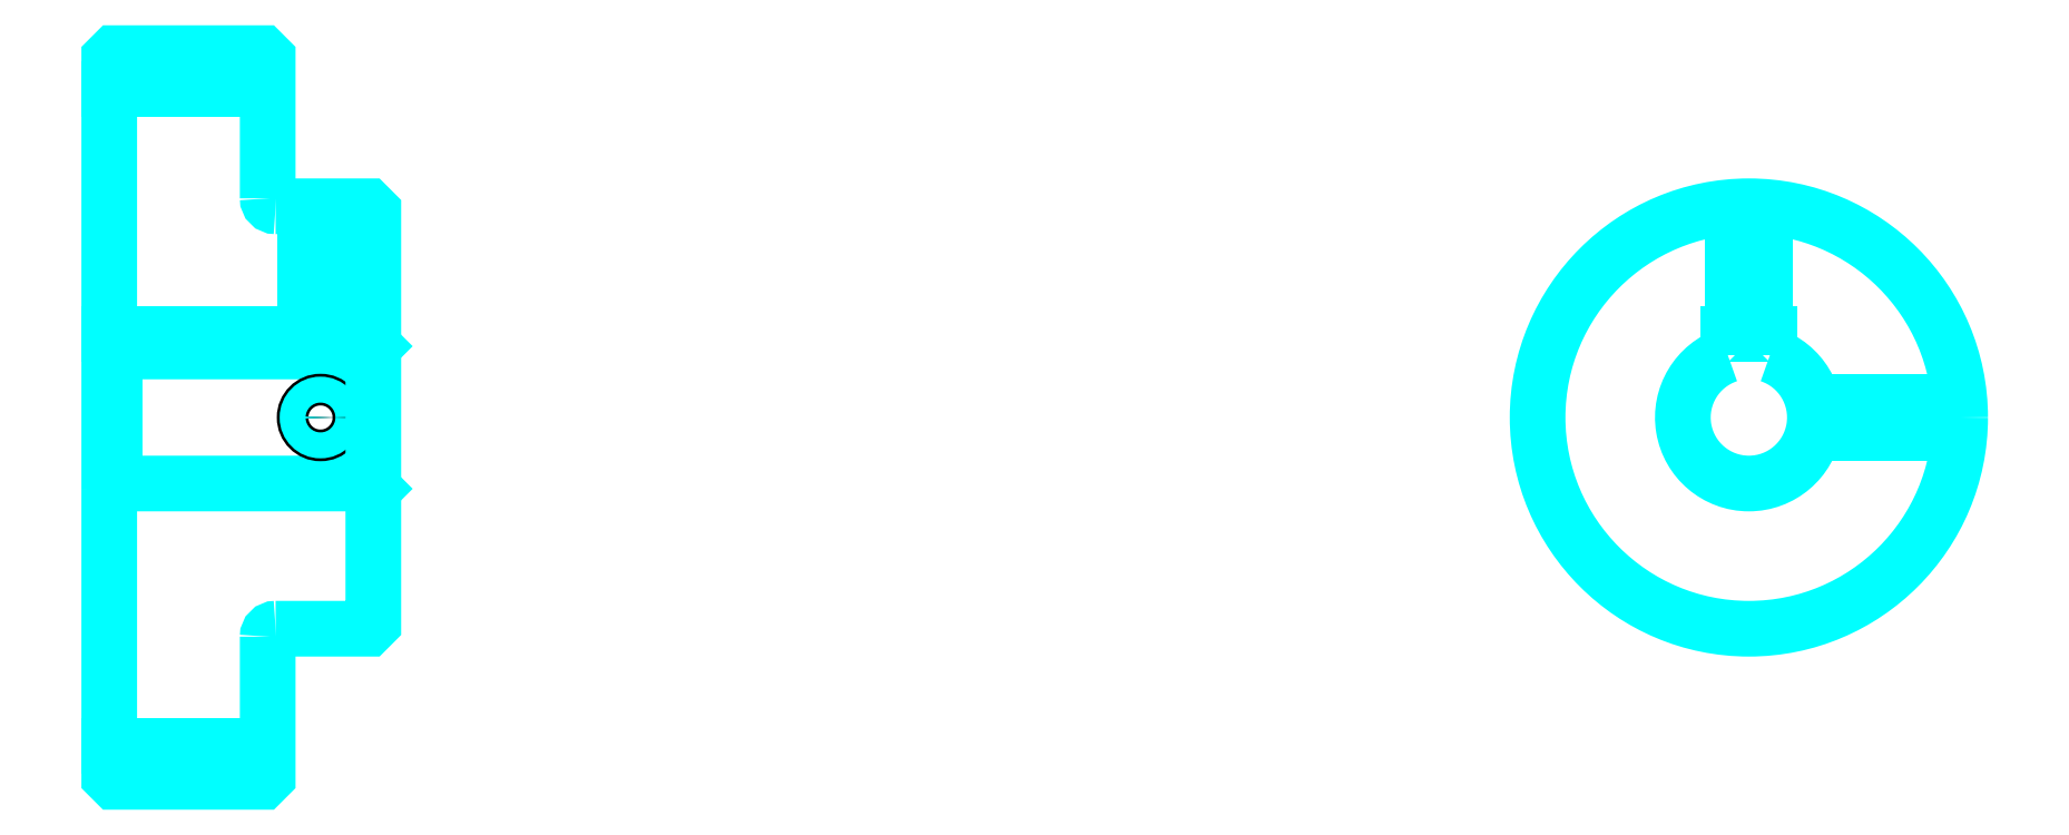
<metadata>
{"format":"dxf","ext":"dxf","renderer":"ezdxf+matplotlib","layout":"modelspace","background":"white","min_lineweight":24,"dpi":150}
</metadata>
<code>
0
SECTION
2
ENTITIES
0
LINE
8
0
10
228.9
20
292.6
30
0
11
258.9
21
292.6
31
0
0
LINE
8
0
10
228.9
20
168.1
30
0
11
258.9
21
168.1
31
0
0
LINE
8
0
10
277.9
20
217.8
30
0
11
278.9
21
216.8
31
0
0
LINE
8
0
10
277.9
20
242.8
30
0
11
278.9
21
243.8
31
0
0
LINE
8
0
10
229.9
20
242.8
30
0
11
229.9
21
217.8
31
0
0
POLYLINE
8
0
66
1
10
0
20
0
30
0
70
2
0
VERTEX
8
0
10
228.9
20
216.8
30
0
70
0
0
VERTEX
8
0
10
229.9
20
217.8
30
0
70
0
0
VERTEX
8
0
10
277.9
20
217.8
30
0
70
0
0
VERTEX
8
0
10
277.9
20
242.8
30
0
70
0
0
VERTEX
8
0
10
229.9
20
242.8
30
0
70
0
0
VERTEX
8
0
10
228.9
20
243.8
30
0
70
0
0
SEQEND
8
0
0
ARC
8
0
10
260.4
20
271.8
30
0
40
1.5
50
180
51
270
0
ARC
8
0
10
260.4
20
188.8
30
0
40
1.5
50
90
51
180
0
ARC
8
0
10
539.3
20
230.3
30
0
40
12.5
50
108.7
51
71.34
0
POLYLINE
8
0
66
1
10
0
20
0
30
0
70
2
0
VERTEX
8
0
10
543.3
20
242.2
30
0
70
0
0
VERTEX
8
0
10
543.3
20
246.1
30
0
70
0
0
VERTEX
8
0
10
535.3
20
246.1
30
0
70
0
0
VERTEX
8
0
10
535.3
20
242.2
30
0
70
0
0
SEQEND
8
0
0
LINE
8
0
10
228.9
20
246.1
30
0
11
278.9
21
246.1
31
0
0
POLYLINE
8
0
66
1
10
0
20
0
30
0
70
2
0
VERTEX
8
0
10
271.9
20
270.3
30
0
70
0
0
VERTEX
8
0
10
271.9
20
246.1
30
0
70
0
0
SEQEND
8
0
0
POLYLINE
8
0
66
1
10
0
20
0
30
0
70
2
0
VERTEX
8
0
10
265.9
20
270.3
30
0
70
0
0
VERTEX
8
0
10
265.9
20
246.1
30
0
70
0
0
SEQEND
8
0
0
POLYLINE
8
0
66
1
10
0
20
0
30
0
70
2
0
VERTEX
8
0
10
271.4
20
270.3
30
0
70
0
0
VERTEX
8
0
10
271.4
20
246.1
30
0
70
0
0
SEQEND
8
0
0
POLYLINE
8
0
66
1
10
0
20
0
30
0
70
2
0
VERTEX
8
0
10
266.5
20
270.3
30
0
70
0
0
VERTEX
8
0
10
266.5
20
246.1
30
0
70
0
0
SEQEND
8
0
0
POLYLINE
8
0
66
1
10
0
20
0
30
0
70
2
0
VERTEX
8
0
10
536.3
20
246.1
30
0
70
0
0
VERTEX
8
0
10
536.3
20
270.2
30
0
70
0
0
SEQEND
8
0
0
POLYLINE
8
0
66
1
10
0
20
0
30
0
70
2
0
VERTEX
8
0
10
542.3
20
246.1
30
0
70
0
0
VERTEX
8
0
10
542.3
20
270.2
30
0
70
0
0
SEQEND
8
0
0
POLYLINE
8
0
66
1
10
0
20
0
30
0
70
2
0
VERTEX
8
0
10
536.9
20
246.1
30
0
70
0
0
VERTEX
8
0
10
536.9
20
270.3
30
0
70
0
0
SEQEND
8
0
0
POLYLINE
8
0
66
1
10
0
20
0
30
0
70
2
0
VERTEX
8
0
10
541.8
20
246.1
30
0
70
0
0
VERTEX
8
0
10
541.8
20
270.3
30
0
70
0
0
SEQEND
8
0
0
CIRCLE
8
0
10
268.9
20
230.3
30
0
40
3
0
CIRCLE
8
0
10
268.9
20
230.3
30
0
40
2.46
0
POLYLINE
8
0
66
1
10
0
20
0
30
0
70
2
0
VERTEX
8
0
10
551.5
20
233.3
30
0
70
0
0
VERTEX
8
0
10
579.2
20
233.3
30
0
70
0
0
SEQEND
8
0
0
POLYLINE
8
0
66
1
10
0
20
0
30
0
70
2
0
VERTEX
8
0
10
551.5
20
227.3
30
0
70
0
0
VERTEX
8
0
10
579.2
20
227.3
30
0
70
0
0
SEQEND
8
0
0
POLYLINE
8
0
66
1
10
0
20
0
30
0
70
2
0
VERTEX
8
0
10
551.6
20
232.8
30
0
70
0
0
VERTEX
8
0
10
579.3
20
232.8
30
0
70
0
0
SEQEND
8
0
0
POLYLINE
8
0
66
1
10
0
20
0
30
0
70
2
0
VERTEX
8
0
10
551.6
20
227.9
30
0
70
0
0
VERTEX
8
0
10
579.3
20
227.9
30
0
70
0
0
SEQEND
8
0
0
POLYLINE
8
0
66
1
10
0
20
0
30
0
70
2
0
VERTEX
8
0
10
228.9
20
216.8
30
0
70
0
0
VERTEX
8
0
10
228.9
20
162.3
30
0
70
0
0
VERTEX
8
0
10
229.9
20
161.3
30
0
70
0
0
VERTEX
8
0
10
257.9
20
161.3
30
0
70
0
0
VERTEX
8
0
10
258.9
20
162.3
30
0
70
0
0
VERTEX
8
0
10
258.9
20
188.8
30
0
70
0
0
SEQEND
8
0
0
POLYLINE
8
0
66
1
10
0
20
0
30
0
70
2
0
VERTEX
8
0
10
260.4
20
190.3
30
0
70
0
0
VERTEX
8
0
10
277.9
20
190.3
30
0
70
0
0
VERTEX
8
0
10
278.9
20
191.3
30
0
70
0
0
VERTEX
8
0
10
278.9
20
269.3
30
0
70
0
0
VERTEX
8
0
10
277.9
20
270.3
30
0
70
0
0
VERTEX
8
0
10
260.4
20
270.3
30
0
70
0
0
SEQEND
8
0
0
POLYLINE
8
0
66
1
10
0
20
0
30
0
70
2
0
VERTEX
8
0
10
258.9
20
271.8
30
0
70
0
0
VERTEX
8
0
10
258.9
20
298.3
30
0
70
0
0
VERTEX
8
0
10
257.9
20
299.3
30
0
70
0
0
VERTEX
8
0
10
229.9
20
299.3
30
0
70
0
0
VERTEX
8
0
10
228.9
20
298.3
30
0
70
0
0
VERTEX
8
0
10
228.9
20
216.8
30
0
70
0
0
SEQEND
8
0
0
CIRCLE
8
0
10
539.3
20
230.3
30
0
40
40
0
ENDSEC
0
EOF

</code>
